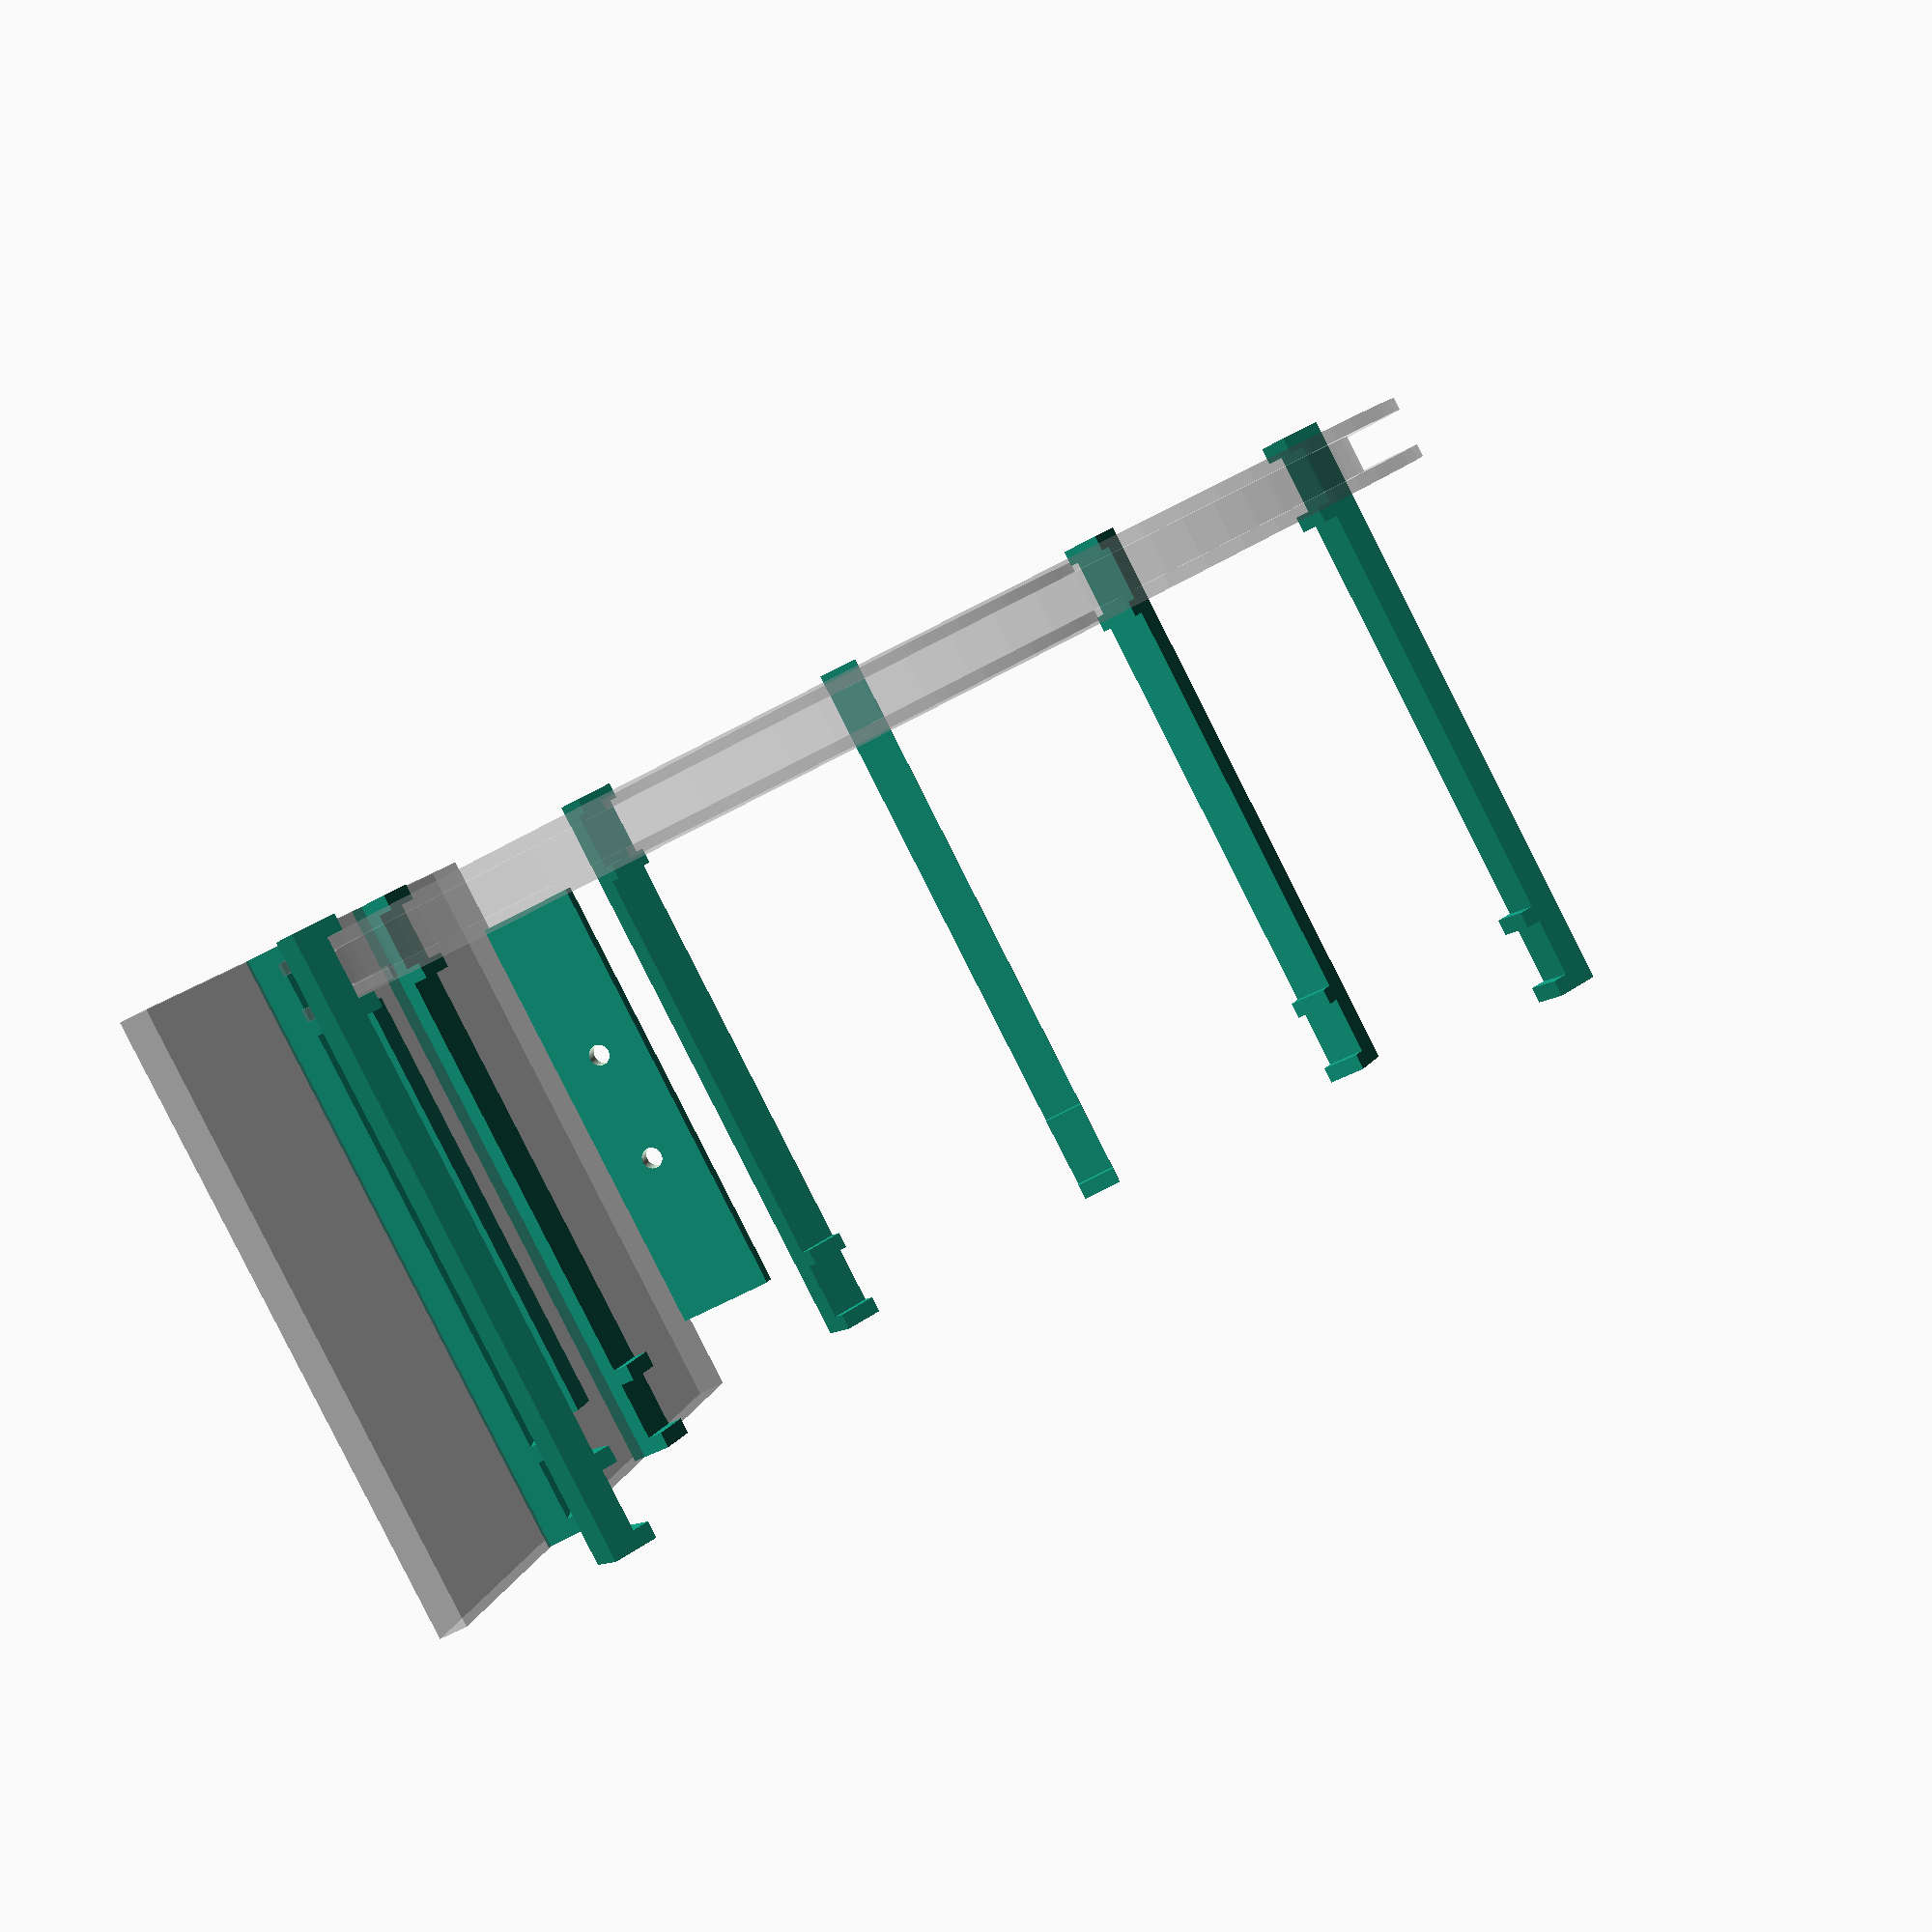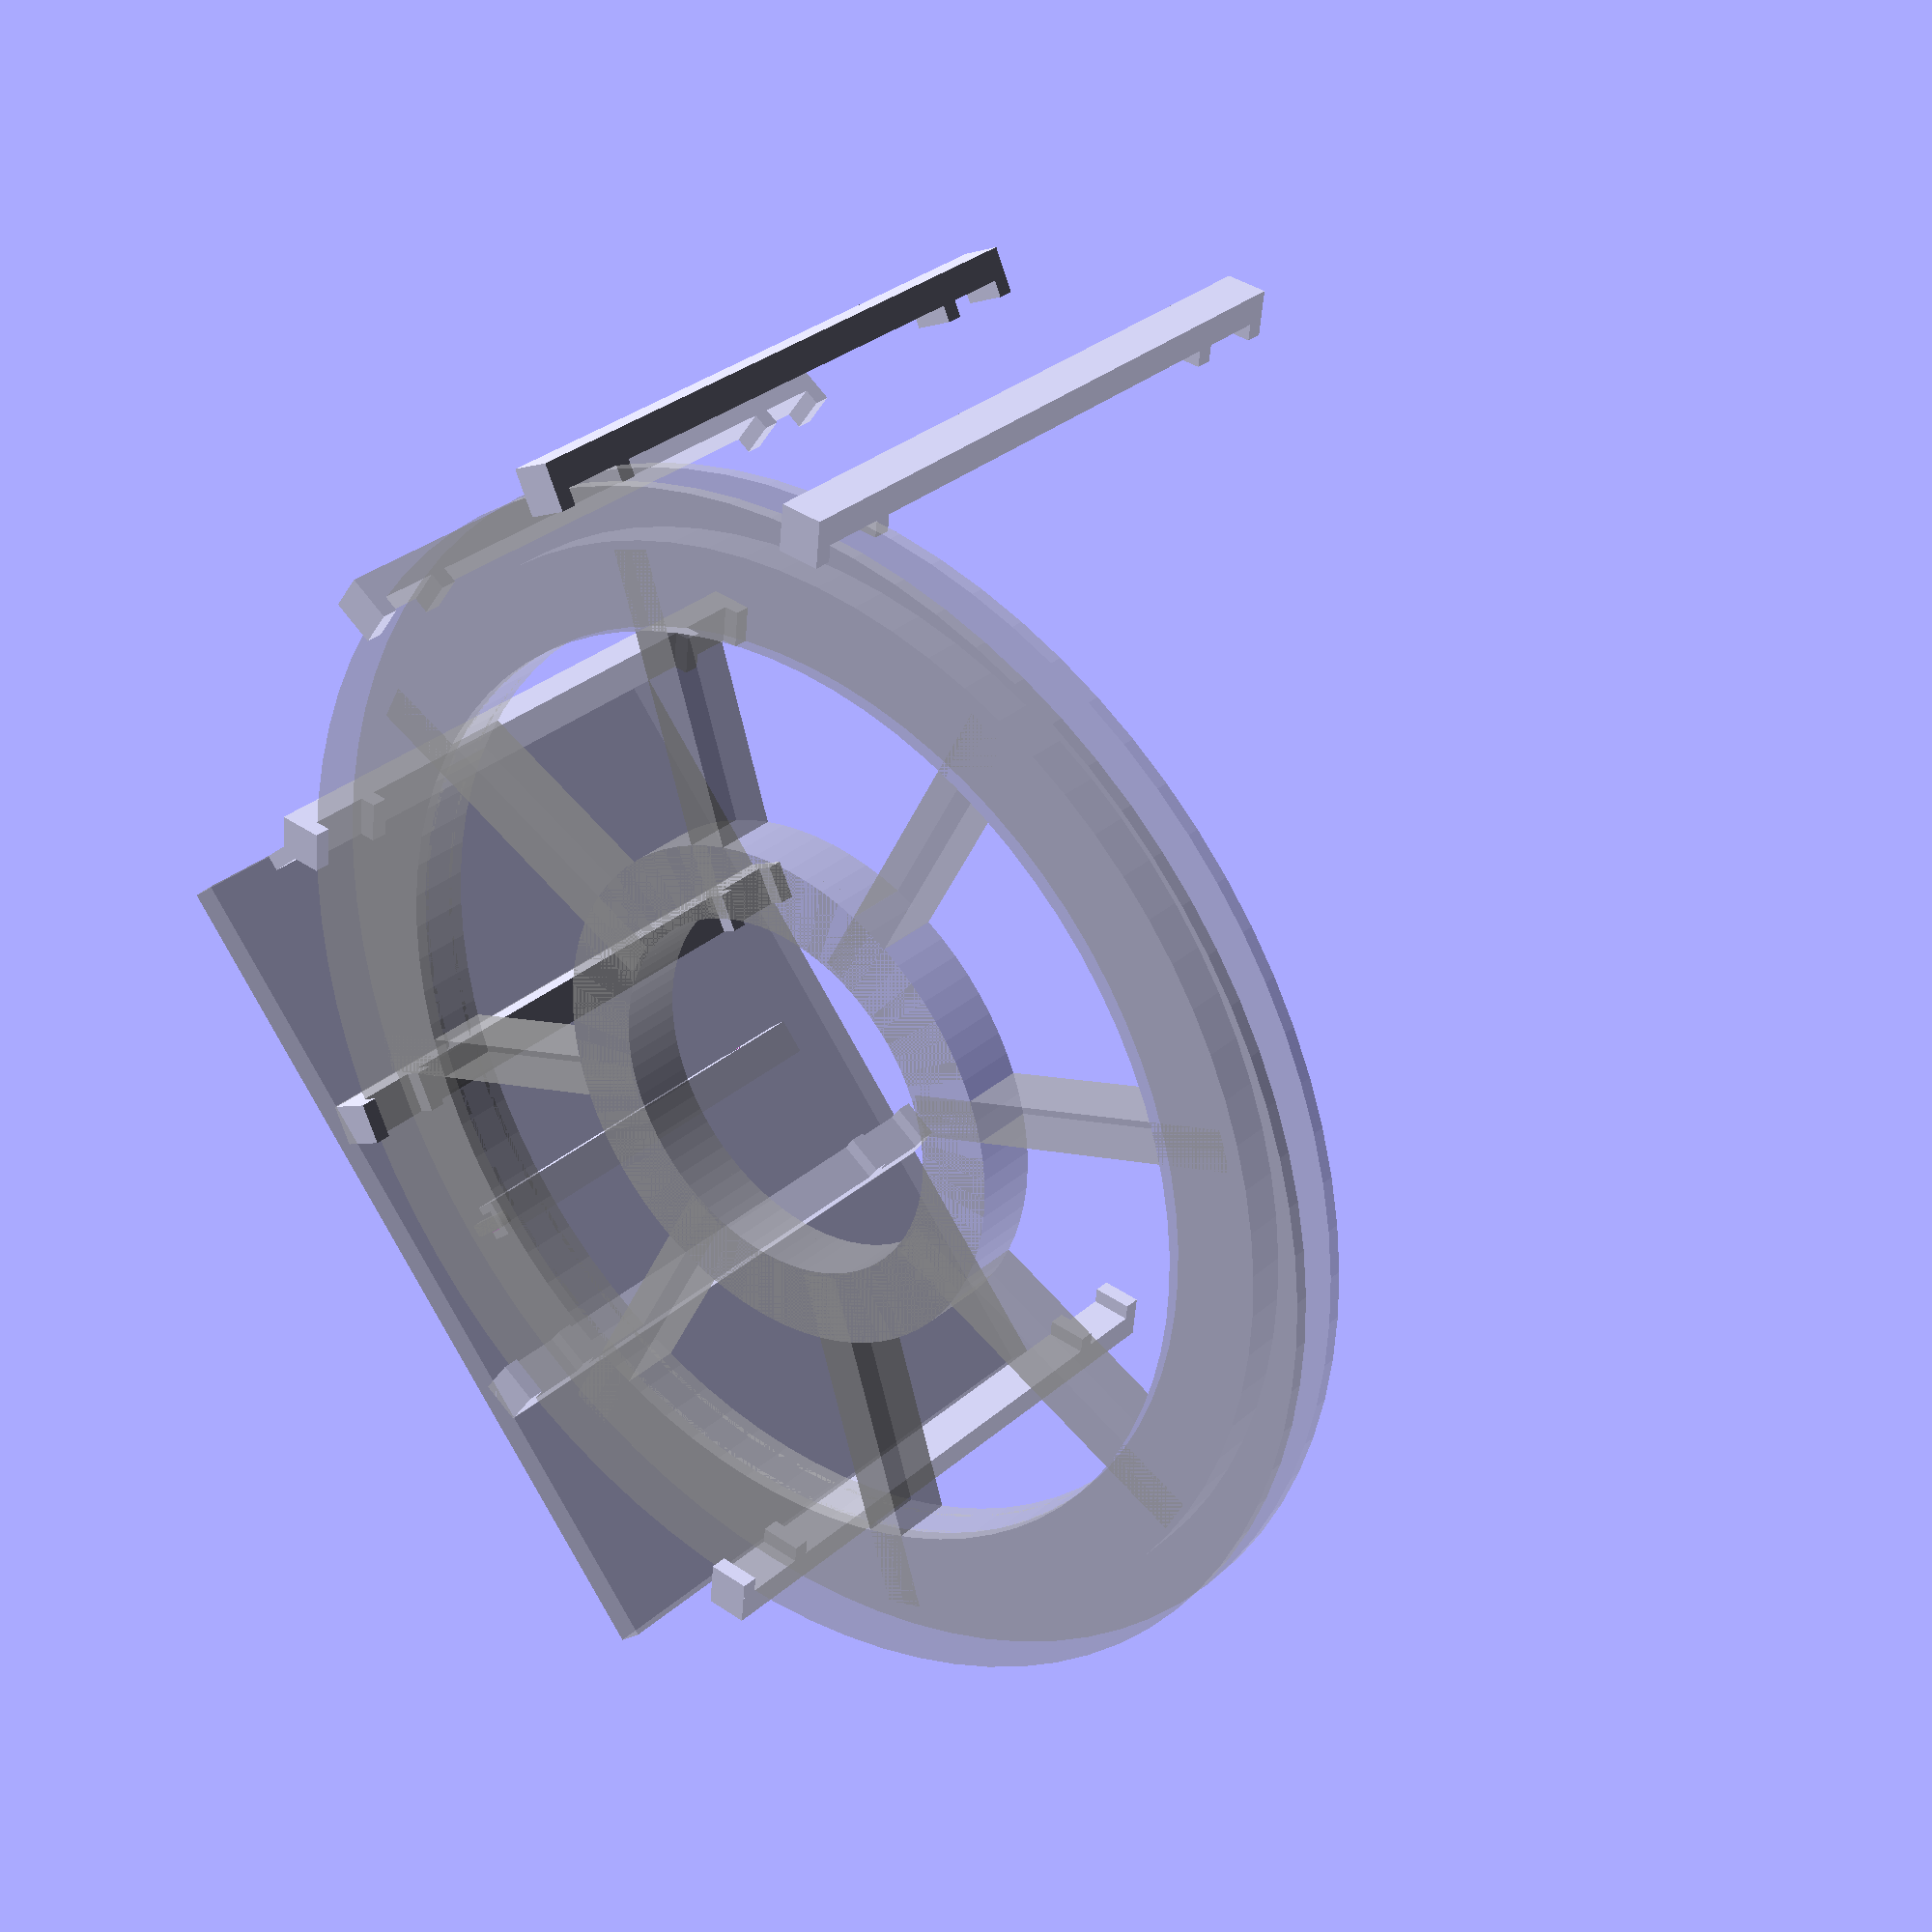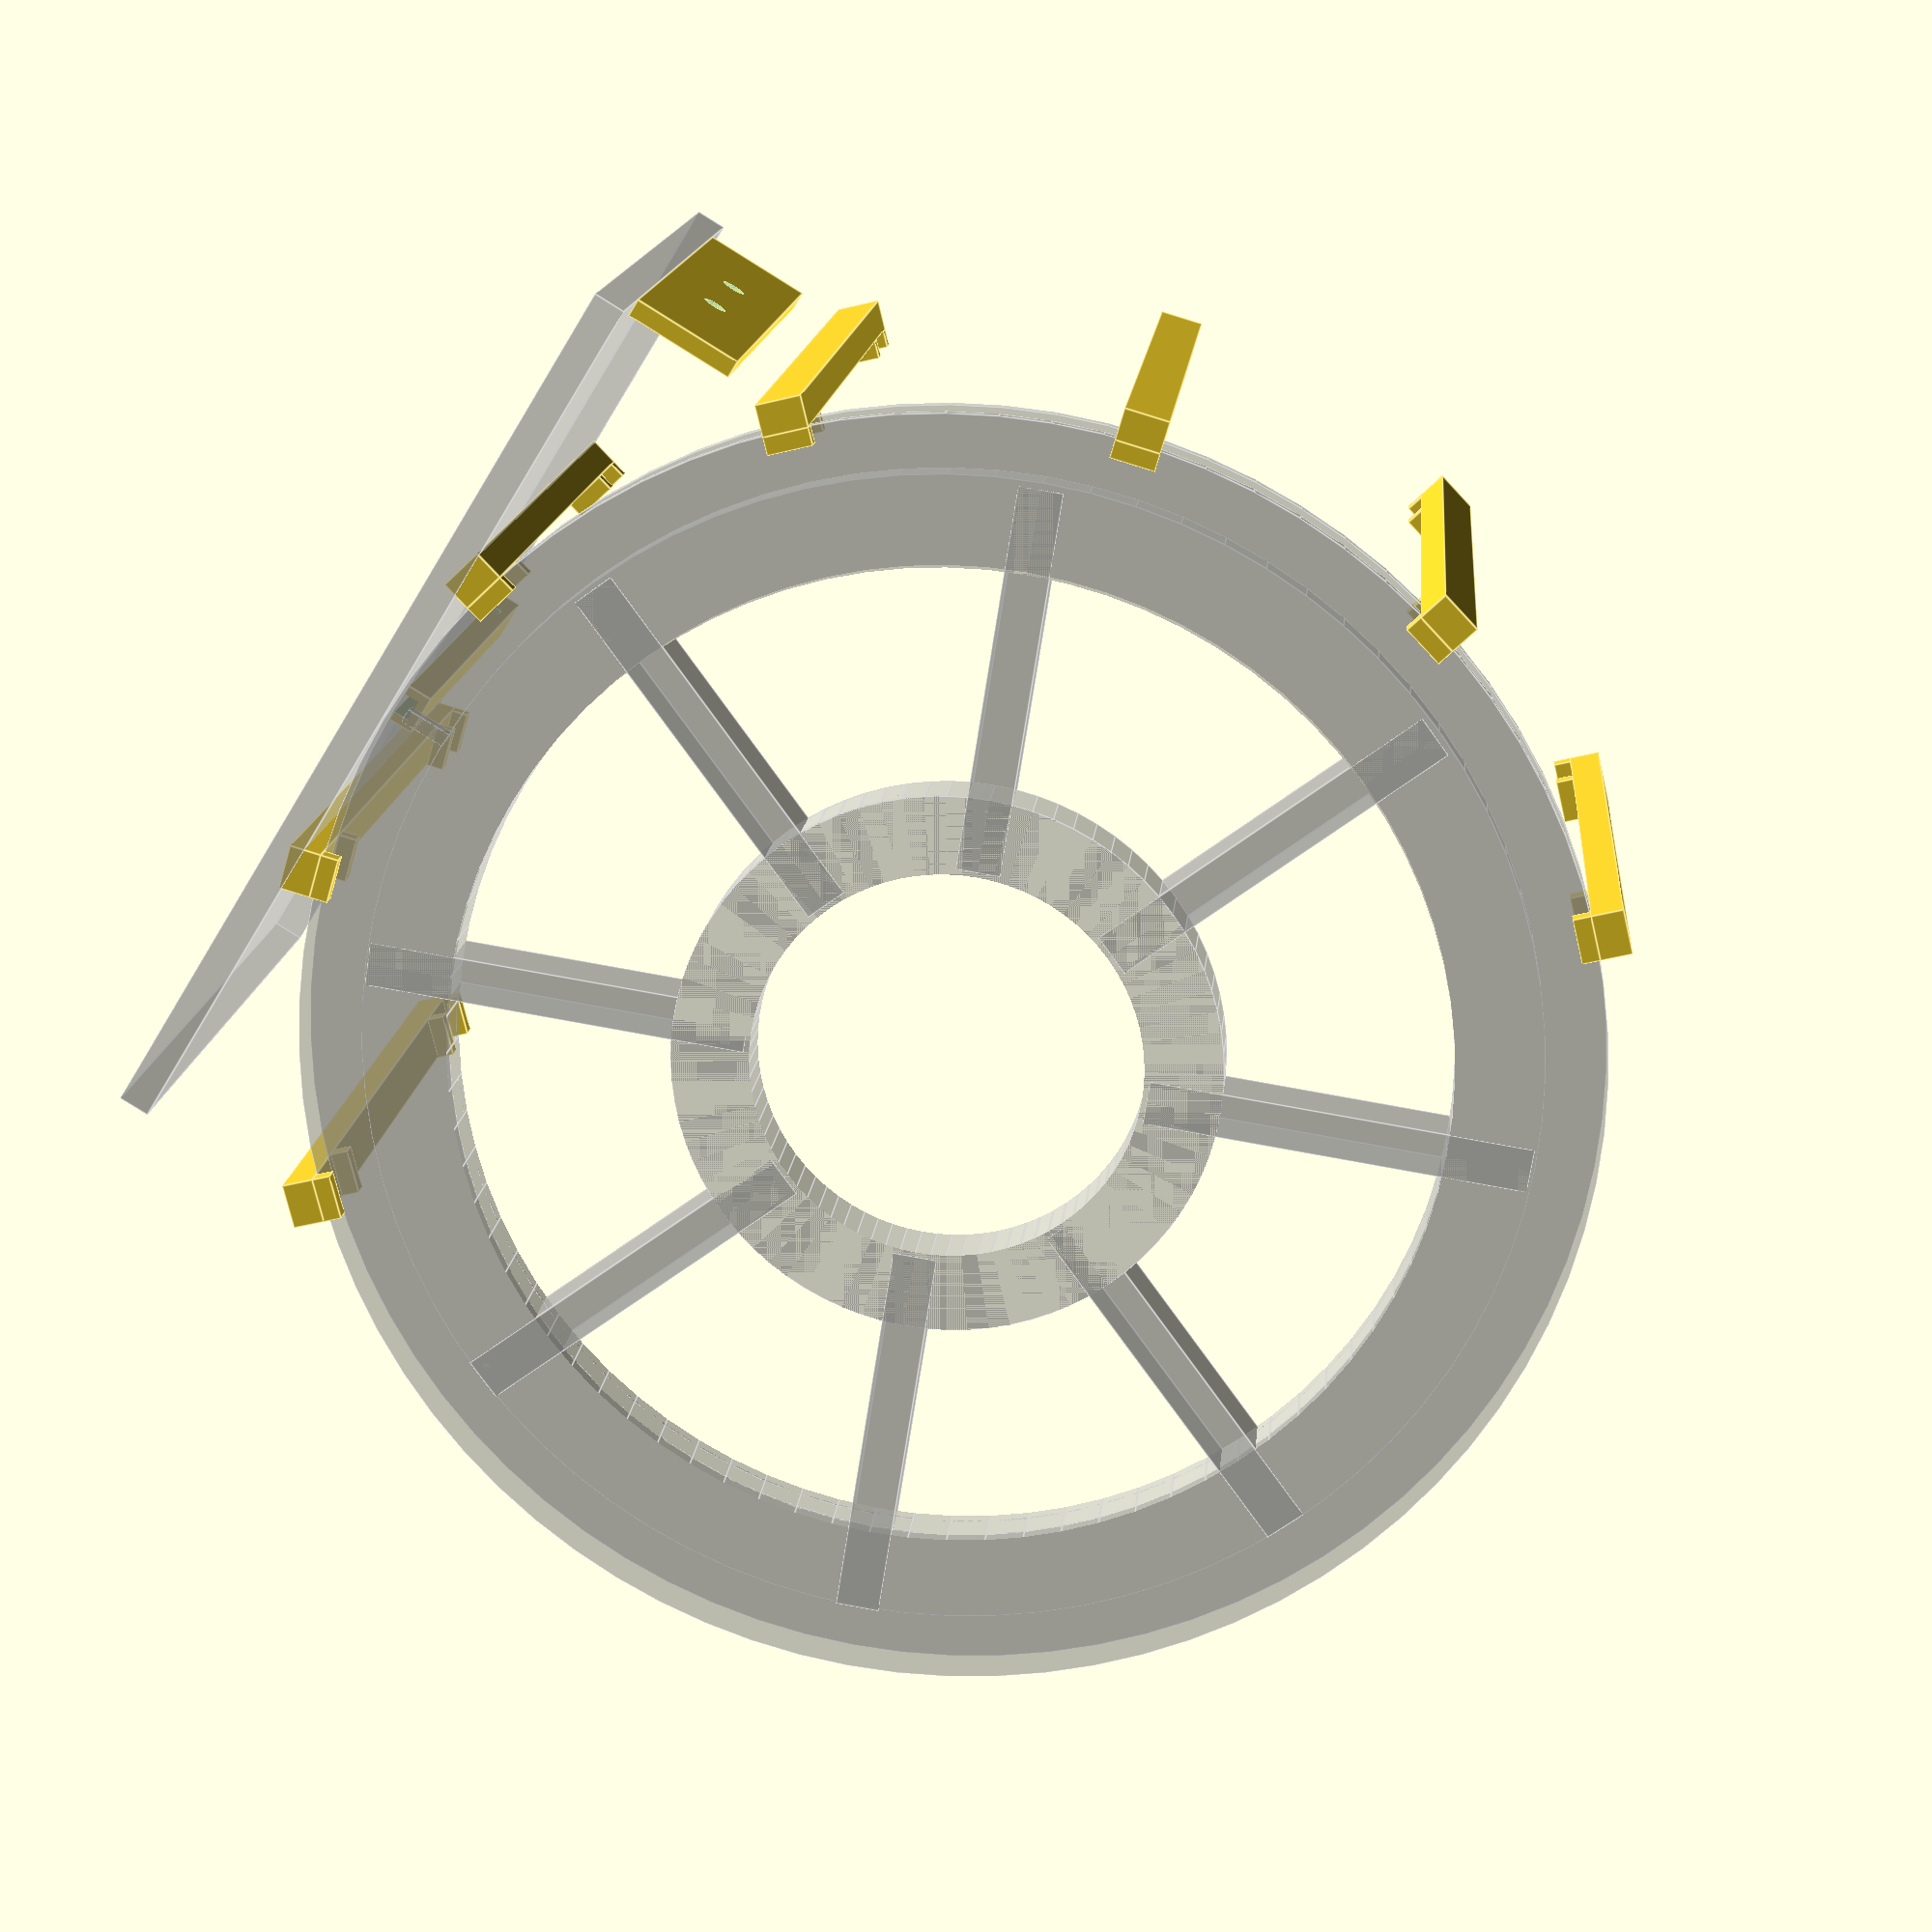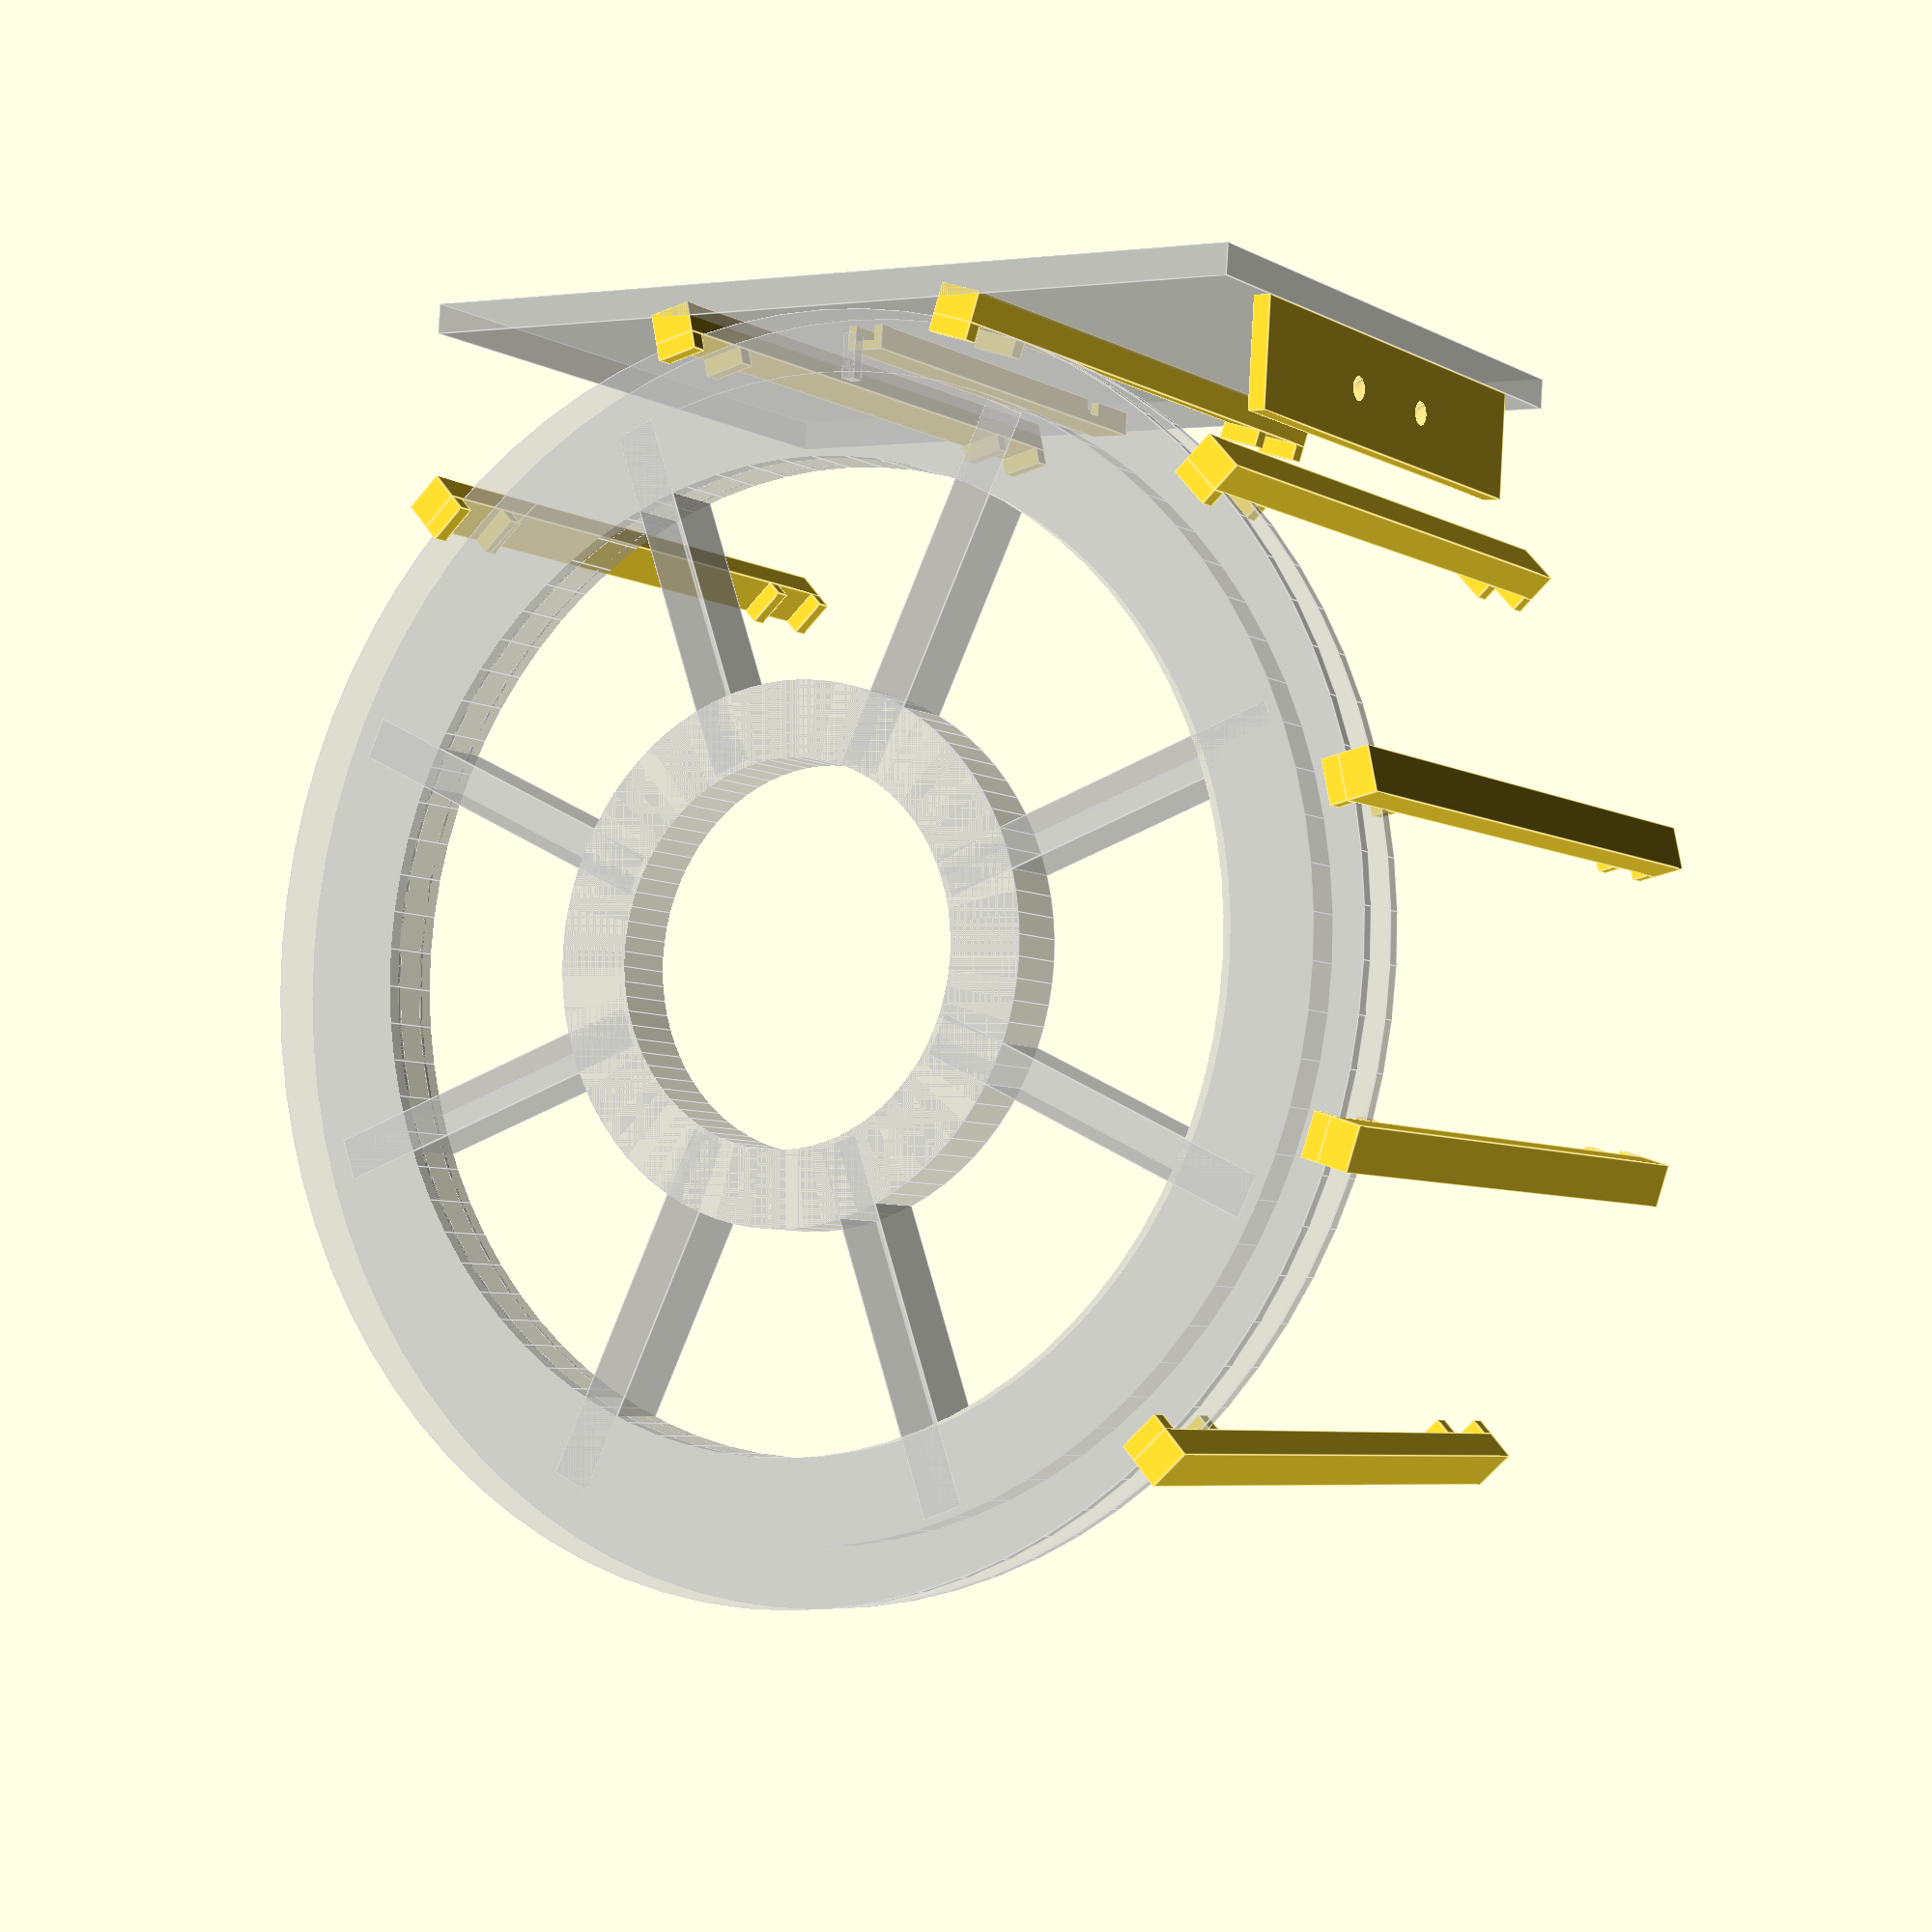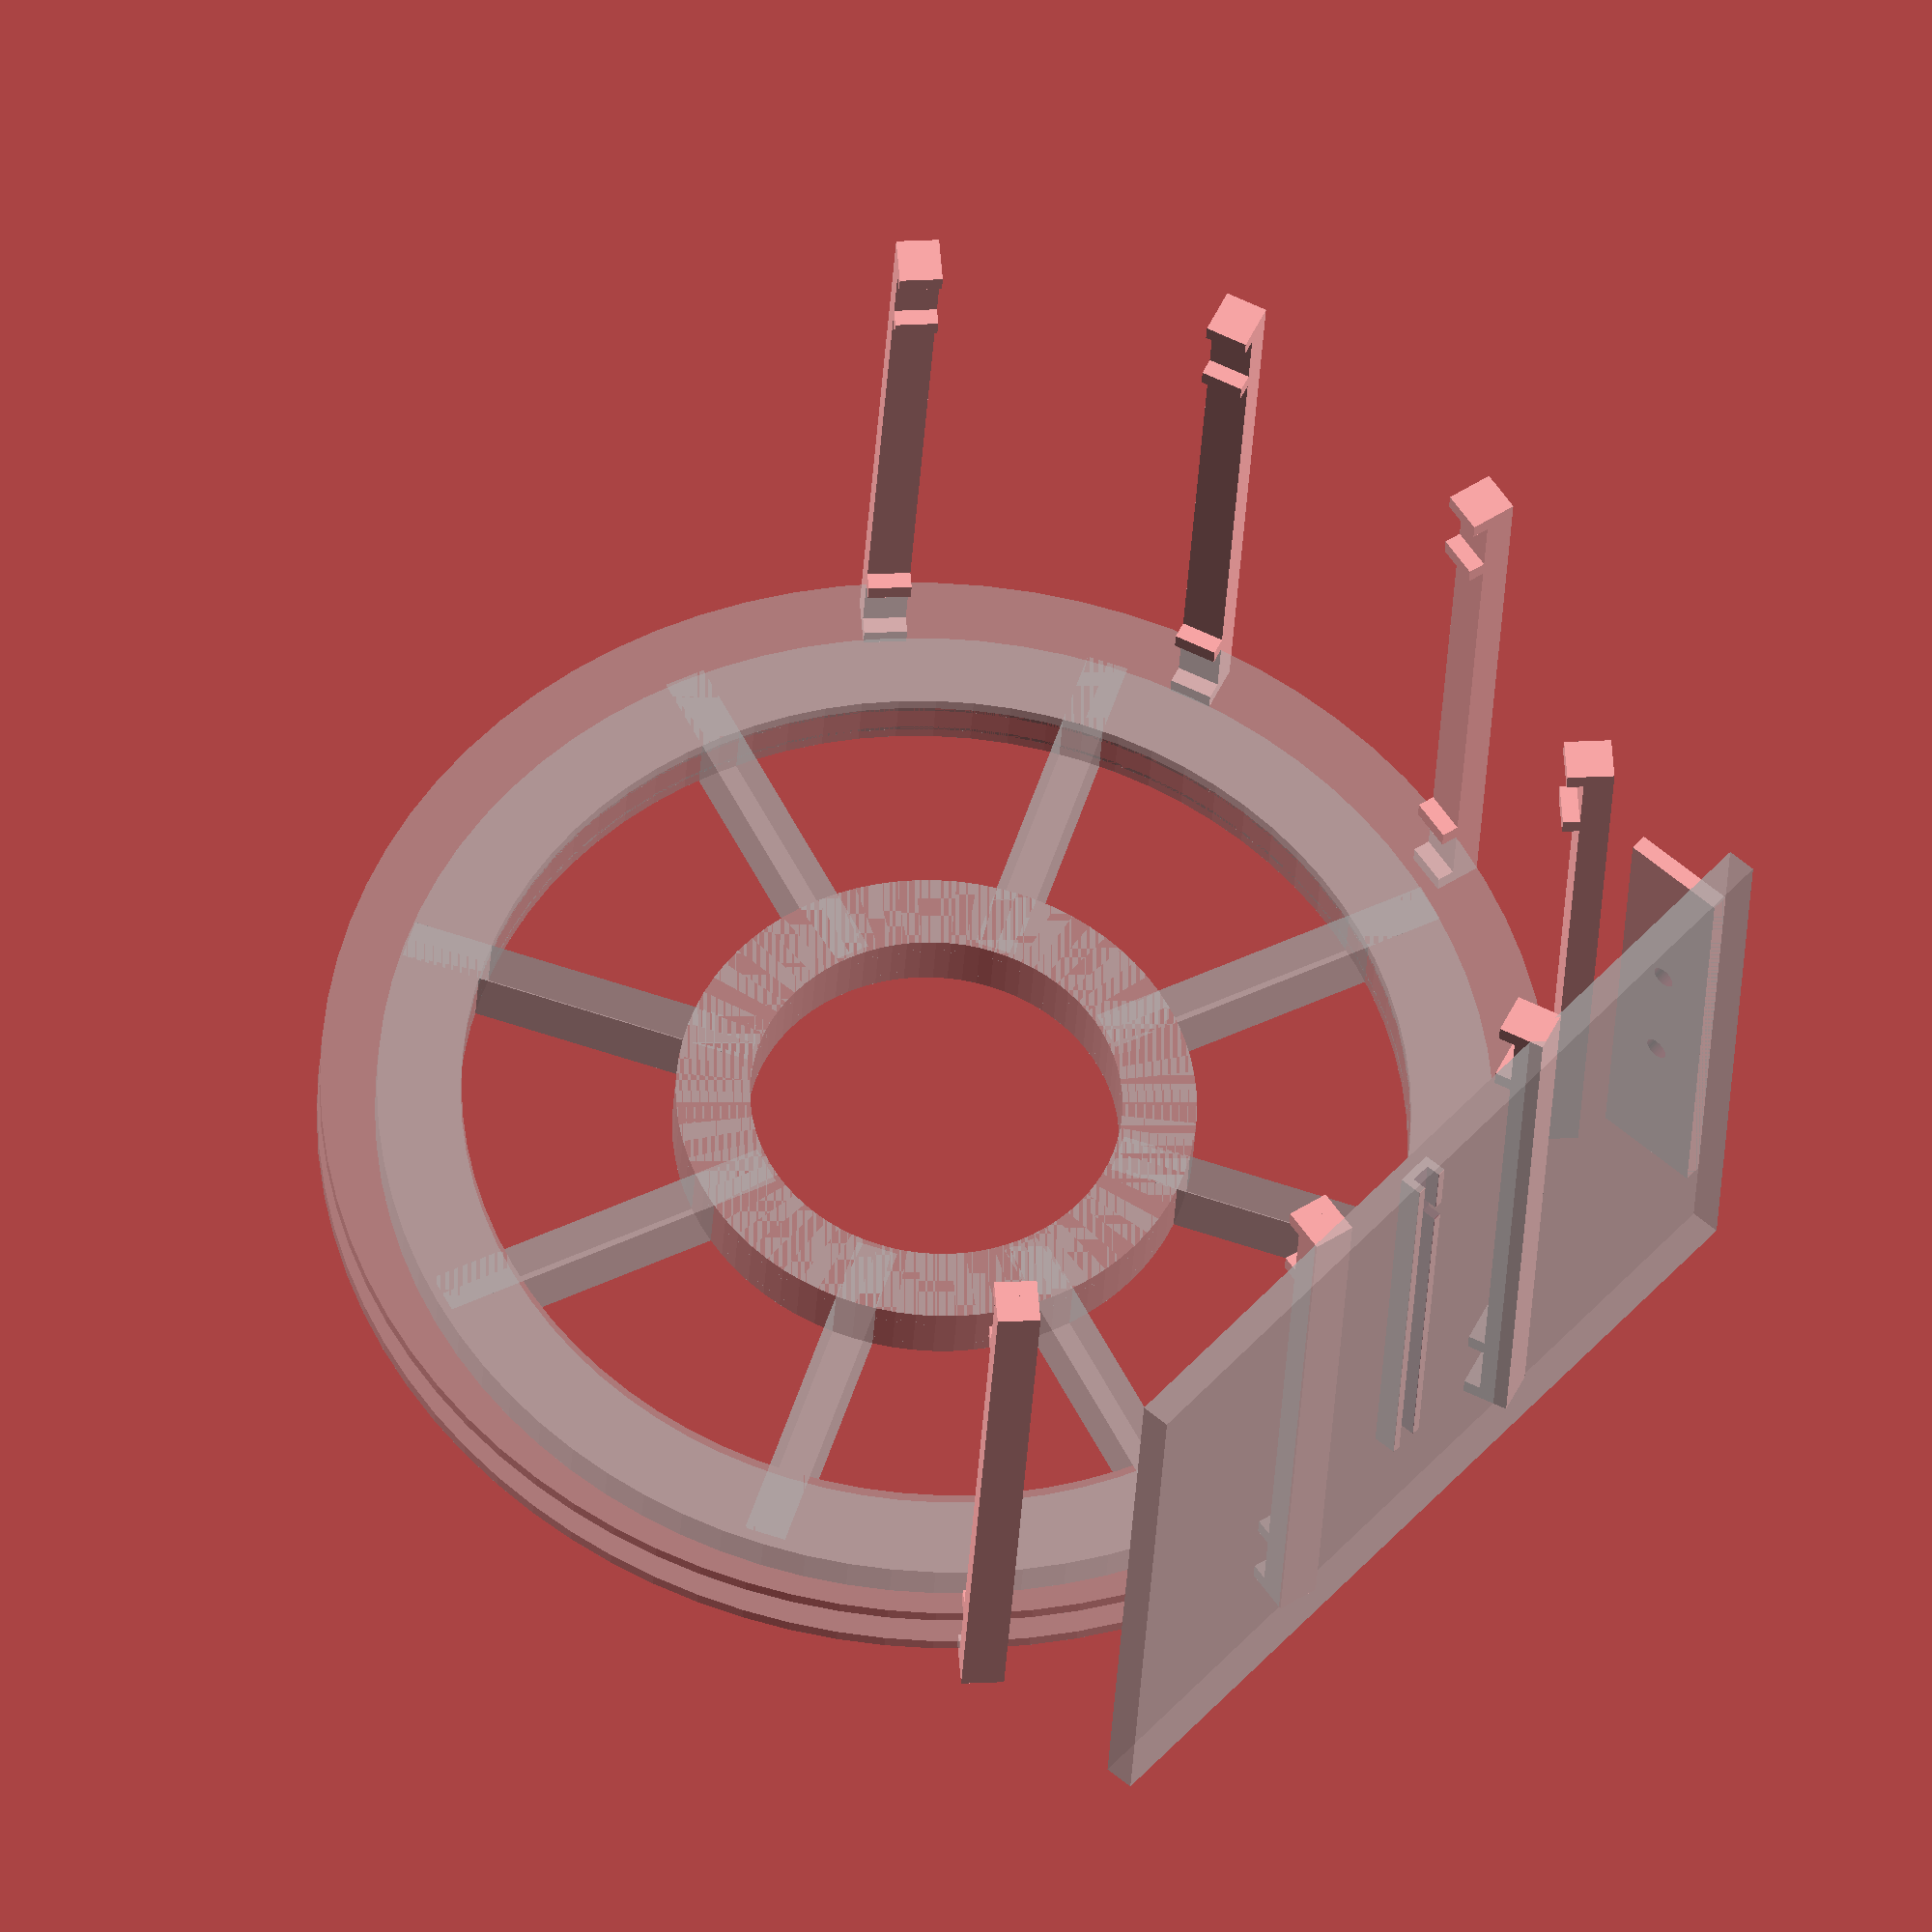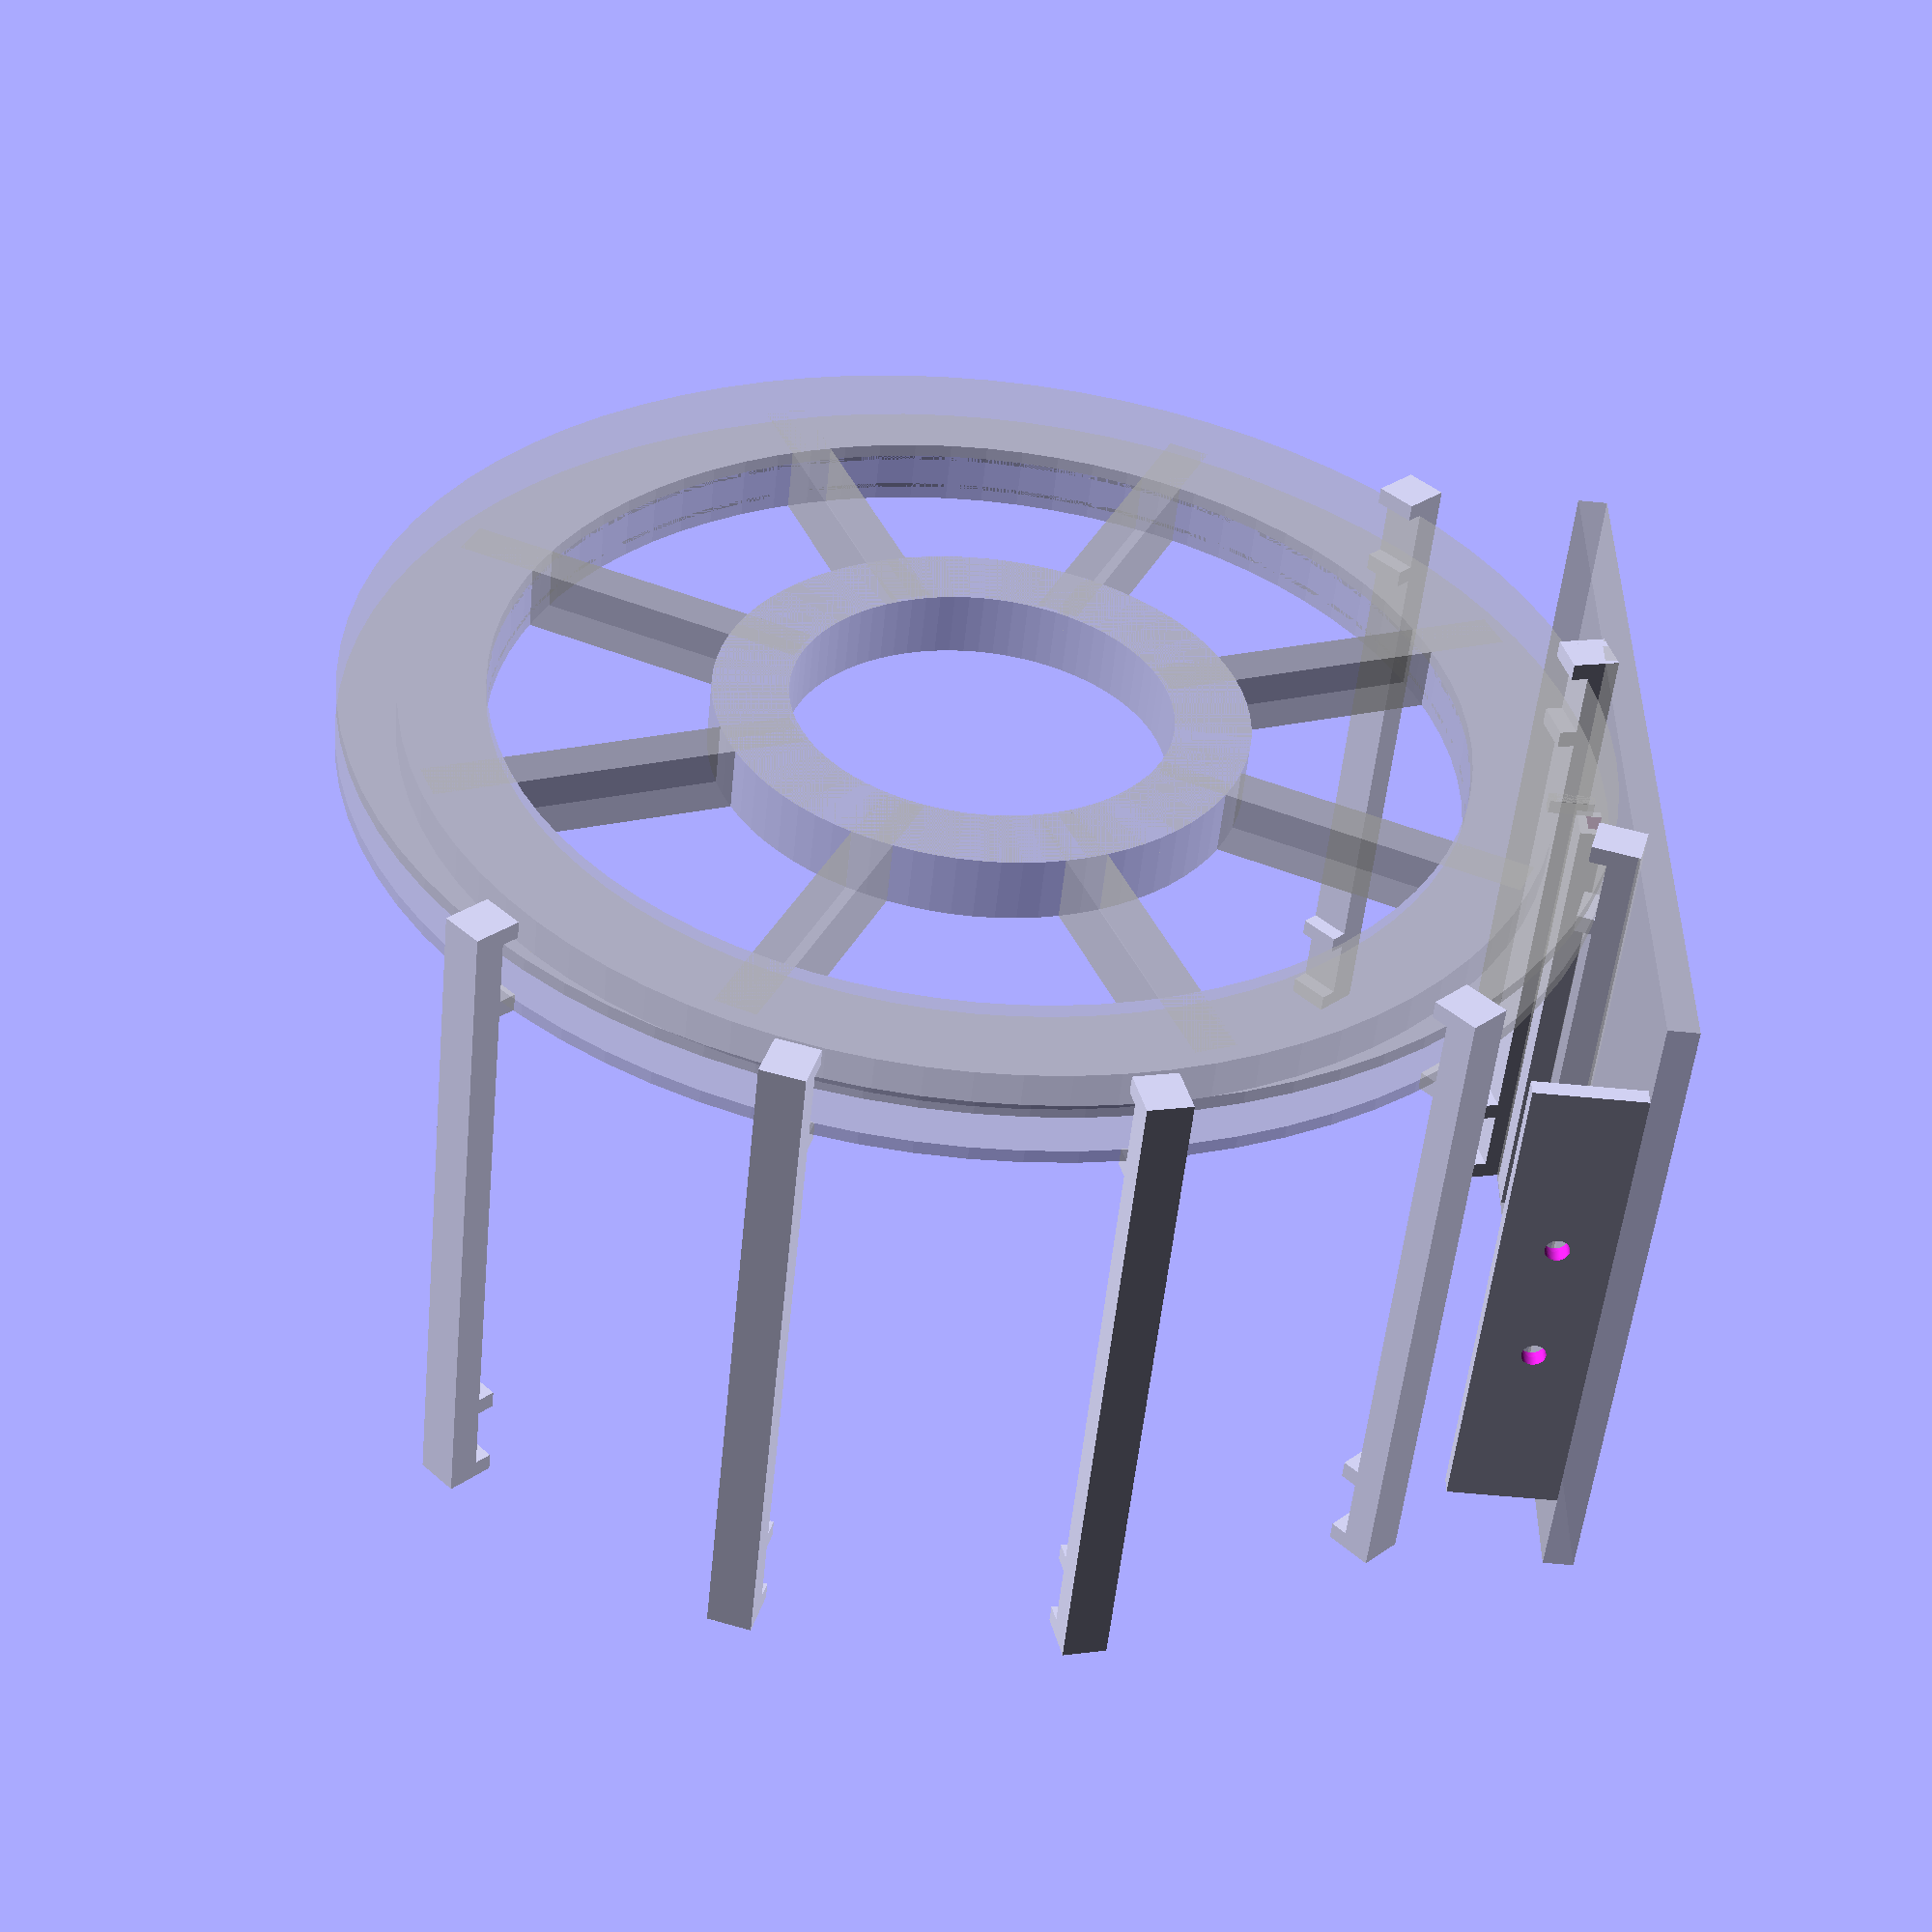
<openscad>
// Copyright: Jetty, 2015
// License: Creative Commons:  Attribution, Non-Commercial, Share-alike: CC BY-NC-SA
// https://creativecommons.org/licenses/by-nc-sa/2.0/

// Helmholtz Coil Design for 3D Printing.  Also this shows statistics about the coil generated, including the
// amount of field generated for a given number of wraps and current.

// Note: The coil diameter  + 2 * flange height must not exceed the width  of the 3D printer bed, and
// 		 The coil radius must not exceed the depth of the 3D printer bed.

// When winding the coils, both coils are wound in the same direction and mounted in the same direction, i.e. the current
// and magentic field in both coils is in the same axis.

// This will also do the calculation to figure out the magentic field strength
// Look in the output of openscad for "Helmholtz Coil Configuration Statistics" 
// Units are predominately nanoTesla (nT), as the earths field is generally measured in nT for magnetometers, if you need Gauss:
// 		1 Guass = 100,000nanoTesla

// Earths field is approximate +/-50,000nT, therefore the coil needs to be capable of at least that if cancelling the earths fields is required
// Kp Index 9 (highest for Aurora) is 500nT difference

// Printing:
//		If the diameter of the coil fits on the printer bed, then print 3 (CompleteCoil), otherwise if the radius of the coil
//		fits on the printed bed, then print 1 and 2 (the coil halves)
//
//		Coil halves - 10% infill, 2 shells and full support (including exterior)
//		table - 5% infill, 2 shells
//		Everything else, 10% infill, 2 shells
//
// Assembly:
//		Note the bottom of each coil has a small hole for the wire to go through, when assembling coil halves, make sure you have that
//		hole in each assembled coil.


// All the following settings are metric except coilOhmsPerThousandFeet and control the magnetic strength, size of
// the coil and statistics for the coil, they need to be set correctly
coilRadius						= 130;		// Coil Radius in mm's
coilLayersNum                   = 8;
coilWiresNum                    = 6;

coilWireDiameter				= 1.3;		// Wire diameter in mm's, note this includes insulation (insulation thickness varies)
coilWireFudge					= 0.3;		// Fudge factor in mm's to add to the space for the coil to allow for 3D printer inaccuracy	
coilFormerFlangeHeight			= coilWireDiameter * coilLayersNum + 3.0;		// The height of the flange
coilFormerFlangeWidth			= 3.0;		// The width of the flange

// These settings effect general coil geometry
coilOuterRingPercentage			= 1 - 0.15;	// The size of the outer ring based on a percentage of the radius
coilInnerRingPercentage			= 0.20;		// The size of the inner ring based on a percentage of the radius
coilWireEnterRotationAngle      = 0;

// These settings effect parts of the total object
coilRetainerThickness			= 4;
coilRetainerWidth				= 10;
coilRetainerDepth				= 7;

coilMountingBlockThickness		= 7;
coilMountingBlockWidth			= 210;		// It would make sense to make this wide enough to place the mounting posts outside of the coil for magnetic field uniformity reasons
mountingPostBlockHeight			= 25;
mountingPostBlockThickness		= 4;
mountingPostDiameter			= 5.5;
tableHeightAdd				= 10;			// The height of the table can be increased by a positive number here
tableThickness				= 3;
tablePostDiameter			= 10;
tablePostReinforcementFudge	= 0.3;			// Post reinforcement diameter fudge factor for fit
tablePostReinforcementDiameter	= tablePostDiameter + 5 * 2; 
tablePostReinforcementHeight	= 10;



// DO NOT CHANGE THESE SETTINGS !
coilFormerWireSpaceThickness	= coilWireDiameter * (coilWiresNum + 0.5) + coilWireFudge;	// The space for the wire to fit in on the former

manifoldCorrection 				= .1;

coilUsableDiameter				= coilRadius * 2/3;
coilFormerTotalThickness		= coilFormerWireSpaceThickness + coilFormerFlangeWidth * 2;
coilSpokeRotationAngles			= [22.5, 67.5, 112.5, 157.5, 202.5, 247.5, 292.5, 337.5];
coilSpokeLength					= coilRadius - (coilUsableDiameter / 2) - 2.0;
coilSpokeDimensions				= [0.075 * coilRadius, coilSpokeLength, coilFormerTotalThickness];
coilSpokeOffset					= [0, (coilUsableDiameter + coilSpokeLength) / 2 + 1.0, 0];
coilFormerFlangeOffset			= [0, 0, (coilFormerWireSpaceThickness + coilFormerFlangeWidth) / 2];

coilOffset1						= [0, 			  0,   			   coilRadius / 2];
coilOffset2						= [coilOffset1[0], coilOffset1[1], - coilOffset1[2]];
coilRetainerDimensions			= [coilRadius + coilFormerTotalThickness + coilRetainerThickness * 2, coilRetainerWidth, coilRetainerDepth];
coilRetainerBlockDimensions		= [coilRetainerThickness, coilRetainerWidth, coilRetainerThickness];
coilRetainerBlockOffset1		= [(coilFormerTotalThickness + coilRetainerThickness) / 2,
								   0,
								  (coilRetainerDimensions[2] + coilRetainerBlockDimensions[2]) / 2]; 
coilRetainerBlockOffset2		= [- coilRetainerBlockOffset1[0], coilRetainerBlockOffset1[1], coilRetainerBlockOffset1[2]];
retainerAngleStep               = 30;
coilRetainerLocationAngles		= [-1.5 * retainerAngleStep, 1.5 * retainerAngleStep, 2.5 * retainerAngleStep, 3.5 * retainerAngleStep, 4.5 * retainerAngleStep];
coilRetainerLocationAnglesBlock	= [-retainerAngleStep / 2, retainerAngleStep / 2];
coilMountingBlockDimensions		= [coilRetainerDimensions[0], coilMountingBlockWidth, coilMountingBlockThickness];
coilMountingBlockOffset			= [0, 0, - (coilRadius + coilFormerFlangeHeight + coilMountingBlockDimensions[2] / 2) ];
mountingPostBlockWidth			= (coilRadius - (coilFormerWireSpaceThickness + coilFormerFlangeWidth)) - 4;
mountingPostBlockDimensions		= [mountingPostBlockWidth, mountingPostBlockThickness, mountingPostBlockHeight];
mountingPostBlockOffset			= [0, ( coilMountingBlockDimensions[1] - mountingPostBlockDimensions[1] ) / 2,
								   ( mountingPostBlockDimensions[2] + coilMountingBlockDimensions[2] ) / 2];
mountingPostOffset1				= [15, 0, 0]; 
mountingPostOffset2				= [-mountingPostOffset1[0], mountingPostOffset1[1], mountingPostOffset1[2]];
tableDimensions				= [mountingPostBlockWidth, coilUsableDiameter, tableThickness ];
tableOffset					= [0, 0, -(tableThickness / 2 + coilUsableDiameter / 2) + tableHeightAdd];
tablePostOffset				= [coilRadius * 0.25, 0, 0];


$fn = 80;


//coilRetainersAllFlat();
coilRetainersAll();
coilMountingBlock();
//table();
fullHelmholtzCoil();

//coilHelmholtzFlat();


module table()
{
	postHeight				= tableOffset[2] - coilMountingBlockOffset[2] + (coilMountingBlockDimensions[2] + tableThickness) / 2;
	postHeightOffset 		= coilMountingBlockOffset[2] + (postHeight - coilMountingBlockDimensions[2]) / 2;

	translate( tableOffset )
		cube( tableDimensions, center=true );

	translate( tablePostOffset )
		translate( [0, 0, postHeightOffset] )
			cylinder( r=tablePostDiameter / 2, h=postHeight, center=true );

	translate( -tablePostOffset )
		translate( [0, 0, postHeightOffset] )
			cylinder( r=tablePostDiameter / 2, h=postHeight, center=true );
}



module coilMountingBlock()
{
	postReinforcementOffsetZ	= coilMountingBlockOffset[2] + (coilMountingBlockDimensions[2] + tablePostReinforcementHeight) / 2;
    
    module wallWithSinkSource()
    {
        translate( mountingPostBlockOffset )
        difference()
        {
            cube( mountingPostBlockDimensions, center=true );

            // Mounting post holes
            translate( mountingPostOffset1 )
                rotate( [90, 0, 0] )
                    cylinder( r=mountingPostDiameter / 2, h = mountingPostBlockDimensions[1] + manifoldCorrection * 2, center=true );

            translate( mountingPostOffset2 )
                rotate( [90, 0, 0] )
                    cylinder( r=mountingPostDiameter / 2, h = mountingPostBlockDimensions[1] + manifoldCorrection * 2, center=true );
        }
    }
    
    module wireBottomBox()
    {
        boxDepth = 2.0;
        padToCoil = 3.0;
        openerOffset = coilRadius / 8;
        
        h_open = 2 * coilWireDiameter + 1.0;
        w_open = 3 * coilWireDiameter + 1.0;
        h_closed = h_open + boxDepth;
        w_closed = w_open + 2 * boxDepth;
        length = coilRadius - 2 * (coilFormerTotalThickness / 2 + padToCoil);
        translate([0, 0, coilMountingBlockThickness / 2 + h_closed / 2 - manifoldCorrection])
        difference() {
            cube([length, w_closed, h_closed], center=true);
            translate([0, 0, -(boxDepth + manifoldCorrection) / 2]) {
                cube([length + manifoldCorrection * 2, w_open, h_open], center=true);
                translate([length / 2 - openerOffset, w_closed / 2 - boxDepth / 2, 0])
                cube([w_open, boxDepth + 2 * manifoldCorrection, h_open], center=true);
            }
        }
    }
    
    module platformRetainers()
    {
        for ( angle = coilRetainerLocationAnglesBlock )
        rotate( [angle, 0, 0] )
        translate( [0, 0, -(coilRadius + coilFormerFlangeHeight + coilRetainerDimensions[2] / 2)] )
        coilRetainer();
    }
    
    module tableReinforcement()
    {
        translate( [0, 0, postReinforcementOffsetZ] )
        donut( outerRadius=tablePostReinforcementDiameter / 2,
           innerRadius = tablePostDiameter / 2 + tablePostReinforcementFudge,
           height=tablePostReinforcementHeight );
    }
    
    module reinforcementFloorCut()
    {
        translate( [0, 0, postReinforcementOffsetZ - coilMountingBlockDimensions[2] / 2] )
        cylinder( r=tablePostDiameter / 2 + tablePostReinforcementFudge,
                  h=coilMountingBlockDimensions[2] + tablePostReinforcementHeight + manifoldCorrection * 2,
                  center=true ); 
    }

    module platformFilled()
    {
        union()
		{
			translate( coilMountingBlockOffset )
			{
				%cube( coilMountingBlockDimensions, center=true );
                wallWithSinkSource();
                wireBottomBox();
			}
            
            platformRetainers();
            

			// Post reinforcement
			*translate( tablePostOffset )
            tableReinforcement();
			*translate( -tablePostOffset )
            tableReinforcement();
		}
    }

	difference()
	{
		platformFilled();

		// Remove holes in coil mounting block for post reinforcement
		translate( tablePostOffset )
        *reinforcementFloorCut();
		translate( -tablePostOffset )
        *reinforcementFloorCut();
	}
}



module coilRetainersAllFlat()

{
    coilNumRetainers = len(coilRetainerLocationAngles);
	for ( retainerNum = [1:coilNumRetainers] )
			translate( [0, retainerNum * (coilRetainerBlockDimensions[1] + 3), 0] )
				coilRetainer();
}



module coilRetainersAll()

{
	for ( coilRetainerLocationAngle = coilRetainerLocationAngles )
		rotate( [coilRetainerLocationAngle, 0, 0] )
			translate( [0, 0, -(coilRadius + coilFormerFlangeHeight + coilRetainerDimensions[2] / 2)] )
				coilRetainer();
}



module coilRetainer()
{
	cube( coilRetainerDimensions, center=true );
	translate( [coilOffset1[2], 0, 0] )
		coilRetainerBlocks();
	translate( [coilOffset2[2], 0, 0] )
		coilRetainerBlocks();
}



module coilRetainerBlocks()
{
	translate( coilRetainerBlockOffset1 )
		cube( coilRetainerBlockDimensions, center=true );

	translate( coilRetainerBlockOffset2 )
		cube( coilRetainerBlockDimensions, center=true );
}



module fullHelmholtzCoil()
{
    rotate( [coilWireEnterRotationAngle, 0, 0] )
	rotate( [0, 90, 0] )
	{
		translate( coilOffset1 )
        rotate( [180, 0, 0] )
            *helmholtzCoil();
		translate( coilOffset2 )
            %helmholtzCoil();

		// Show the usable array grayed out
		// cylinder( r=coilUsableDiameter / 2, h=coilRadius, center = true );	
	}
}


module wireHole()
{
    // Account for Litz wire soldering. Make the radius twice larger.
    hole_radius = coilWireDiameter + coilWireFudge;
    trench_width = coilWireDiameter * coilLayersNum + coilWireFudge;
    h = coilFormerFlangeWidth + manifoldCorrection * 2;
    translate([trench_width / 2, 0, 0])
        intersection() {
            cylinder(r=trench_width / 2, h=h, center = true);
            cube([trench_width, 2 * hole_radius, h], center=true);
        }
}


module coilHelmholtzFlat()
{
    helmholtzCoil();
}



module helmholtzCoil()
{
	coilOuterRingThickness = coilOuterRingPercentage * coilRadius;

	difference()
	{
		union()
		{
			// Print the inside outer ring (where the coil gets wrapped around)
			donut( outerRadius=coilRadius, innerRadius = coilOuterRingThickness, height=coilFormerWireSpaceThickness ); 

			// Print the inside inner ring (where the inside marks the usable volume)
			donut( outerRadius=coilUsableDiameter / 2 + coilUsableDiameter * coilInnerRingPercentage,
				   innerRadius = coilUsableDiameter / 2,
			 	   height=coilFormerTotalThickness ); 
	
			// Print the coil top outer ring retainer
			{
				translate( coilFormerFlangeOffset )
					donut( outerRadius=coilRadius + coilFormerFlangeHeight,
						   innerRadius = coilOuterRingThickness,
						   height=coilFormerFlangeWidth );

				// Print the coil bottom outer ring retainer
				translate( -coilFormerFlangeOffset )
					donut( outerRadius=coilRadius + coilFormerFlangeHeight,
						   innerRadius = coilOuterRingThickness,
						   height=coilFormerFlangeWidth ); 
			}

			for ( rotationAngle = coilSpokeRotationAngles )
				rotate( [0, 0, rotationAngle] )
					translate( coilSpokeOffset )
						cube( coilSpokeDimensions, center=true);
		}


		translate( [coilRadius, 0, (coilFormerWireSpaceThickness + coilFormerFlangeWidth) / 2] )
			%wireHole();
	}
}


module donut(outerRadius, innerRadius, height)
{
	difference()
	{
		cylinder( r=outerRadius, h = height, center = true);
		cylinder( r=innerRadius, h = height + 20 * manifoldCorrection, center = true);
	}
}
	


</openscad>
<views>
elev=56.9 azim=26.0 roll=300.2 proj=p view=solid
elev=201.1 azim=142.3 roll=216.9 proj=p view=solid
elev=263.1 azim=80.2 roll=301.9 proj=p view=edges
elev=93.9 azim=237.8 roll=176.8 proj=p view=edges
elev=299.7 azim=265.1 roll=130.6 proj=o view=wireframe
elev=60.6 azim=187.5 roll=84.3 proj=p view=solid
</views>
